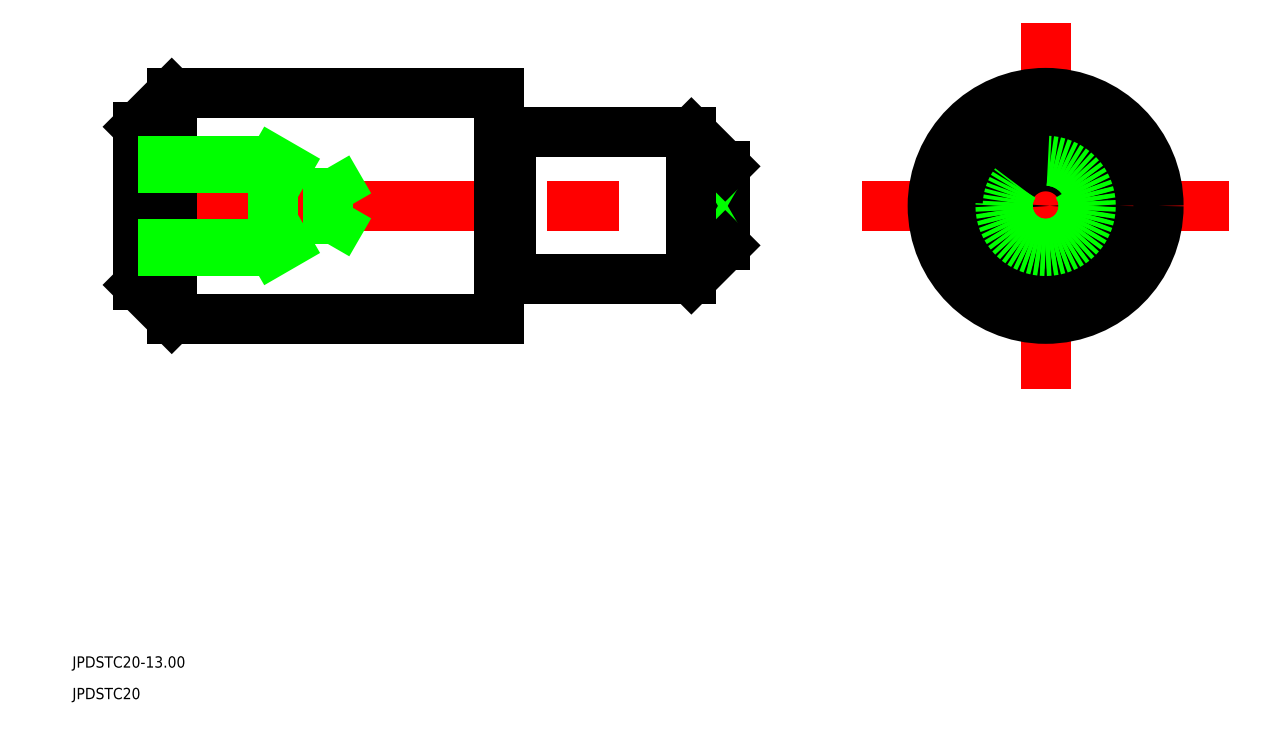
<metadata>
{"format":"dxf","ext":"dxf","renderer":"ezdxf+matplotlib","layout":"modelspace","background":"white","min_lineweight":24,"dpi":150}
</metadata>
<code>
0
SECTION
2
ENTITIES
0
LINE
8
CENTER
10
502.6
20
609.1
30
0
11
558.4
21
609.1
31
0
0
LINE
8
CENTER
10
570.8
20
609.1
30
0
11
598.8
21
609.1
31
0
0
LINE
8
CENTER
10
584.8
20
595.1
30
0
11
584.8
21
623.1
31
0
0
TEXT
8
0
10
498.6
20
568.2
30
0
40
1
1
JPDSTC20-13
0
TEXT
8
0
10
498.6
20
565.4
30
0
40
1
1
JPDSTC20
0
LINE
8
0
10
504.4
20
616.1
30
0
11
504.4
21
602.1
31
0
0
LINE
8
0
10
556.4
20
612.6
30
0
11
556.4
21
605.6
31
0
0
LINE
8
0
10
553.4
20
602.6
30
0
11
537.4
21
602.6
31
0
0
LINE
8
0
10
553.4
20
615.6
30
0
11
537.4
21
615.6
31
0
0
LINE
8
0
10
536.4
20
619.1
30
0
11
507.4
21
619.1
31
0
0
LINE
8
0
10
536.4
20
599.1
30
0
11
507.4
21
599.1
31
0
0
LINE
8
0
10
556.4
20
609.4
30
0
11
555.8
21
609.1
31
0
0
LINE
8
0
10
556.4
20
608.7
30
0
11
555.8
21
609.1
31
0
0
LINE
8
0
10
537.4
20
615.6
30
0
11
537.4
21
615.6
31
0
0
LINE
8
0
10
537.2
20
615.4
30
0
11
536.6
21
615.4
31
0
0
LINE
8
0
10
537.2
20
602.8
30
0
11
536.6
21
602.8
31
0
0
ARC
8
0
10
537.2
20
615.6
30
0
40
0.2
50
270
51
2.163e-12
0
ARC
8
0
10
536.6
20
615.6
30
0
40
0.2
50
180
51
270
0
LINE
8
0
10
536.4
20
599.1
30
0
11
536.4
21
619.1
31
0
0
LINE
8
0
10
537.4
20
602.6
30
0
11
537.4
21
602.6
31
0
0
ARC
8
0
10
537.2
20
602.6
30
0
40
0.2
50
0
51
90
0
ARC
8
0
10
536.6
20
602.6
30
0
40
0.2
50
90
51
180
0
LINE
8
0
10
537.4
20
615.6
30
0
11
537.4
21
602.6
31
0
0
LINE
8
0
10
553.4
20
615.6
30
0
11
556.4
21
612.6
31
0
0
LINE
8
0
10
556.4
20
605.6
30
0
11
553.4
21
602.6
31
0
0
LINE
8
0
10
507.4
20
619.1
30
0
11
504.4
21
616.1
31
0
0
LINE
8
0
10
507.4
20
599.1
30
0
11
504.4
21
602.1
31
0
0
LINE
8
0
10
507.4
20
619.1
30
0
11
507.4
21
599.1
31
0
0
LINE
8
0
10
553.4
20
615.6
30
0
11
553.4
21
602.6
31
0
0
CIRCLE
8
0
10
584.8
20
609.1
30
0
40
0.375
0
CIRCLE
8
0
10
584.8
20
609.1
30
0
40
10
0
CIRCLE
8
0
10
584.8
20
609.1
30
0
40
6.5
0
CIRCLE
8
0
10
584.8
20
609.1
30
0
40
3.5
0
LINE
8
0
10
508.6
20
612.4
30
0
11
508.6
21
612.4
31
0
0
LINE
8
0
10
516.4
20
613.1
30
0
11
517.5
21
612.4
31
0
0
LINE
8
0
10
504.4
20
613.1
30
0
11
516.4
21
613.1
31
0
0
LINE
8
0
10
504.4
20
605.1
30
0
11
516.4
21
605.1
31
0
0
LINE
8
0
10
516.4
20
605.1
30
0
11
516.4
21
613.1
31
0
0
LINE
8
0
10
516.4
20
605.1
30
0
11
517.5
21
605.7
31
0
0
LINE
8
0
10
521.2
20
605.7
30
0
11
523.2
21
609.1
31
0
0
LINE
8
0
10
523.2
20
609.1
30
0
11
521.2
21
612.4
31
0
0
LINE
8
0
10
521.2
20
605.7
30
0
11
521.2
21
612.4
31
0
0
LINE
8
0
10
504.4
20
612.4
30
0
11
521.2
21
612.4
31
0
0
LINE
8
0
10
504.4
20
605.7
30
0
11
521.2
21
605.7
31
0
0
CIRCLE
8
0
10
584.8
20
609.1
30
0
40
3.36
0
CIRCLE
8
0
10
584.8
20
609.1
30
0
40
4
0
ENDSEC
0
EOF

</code>
